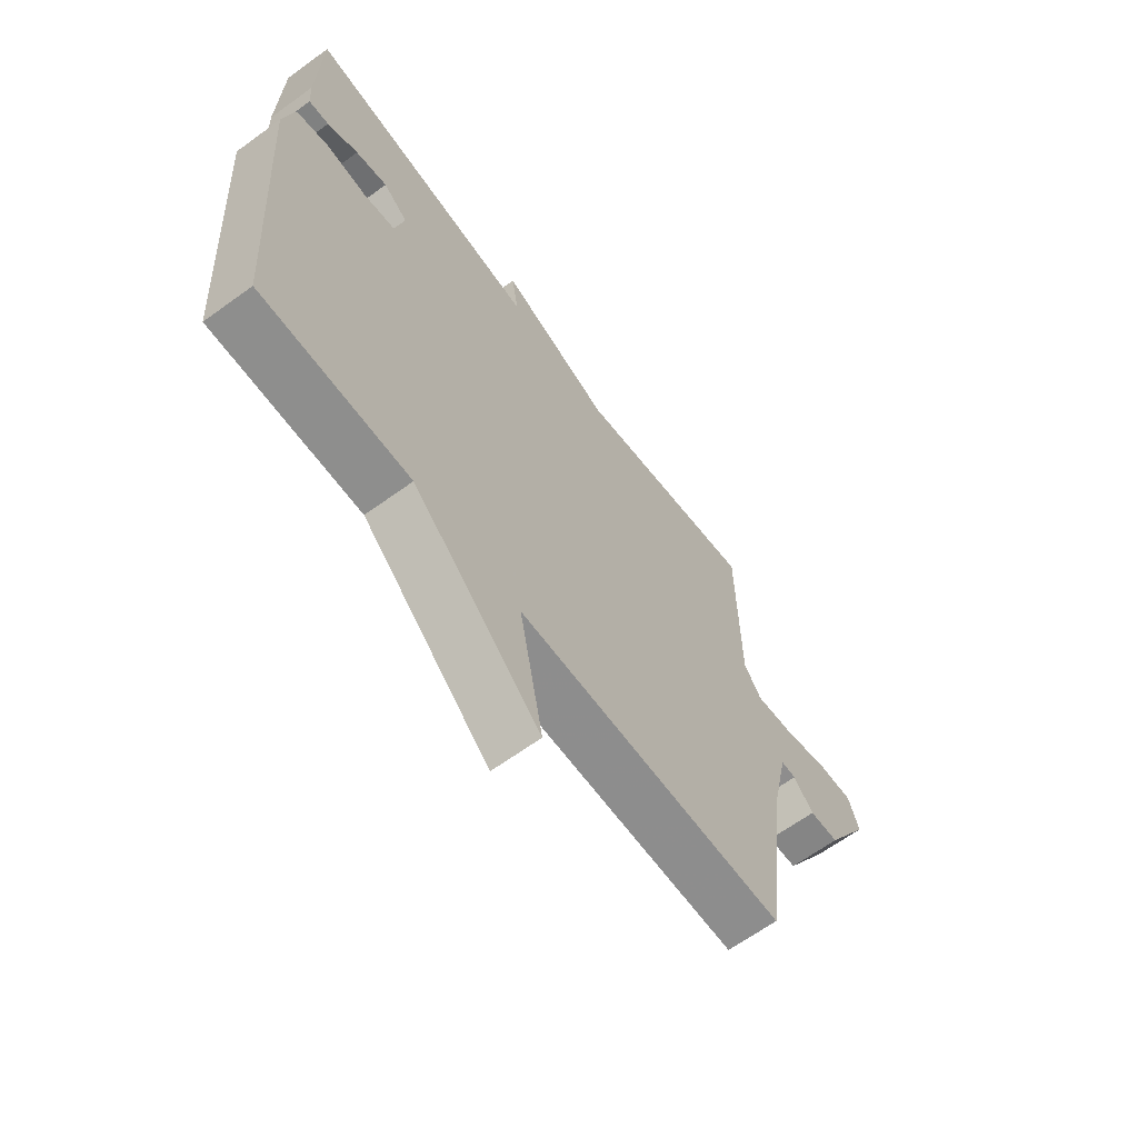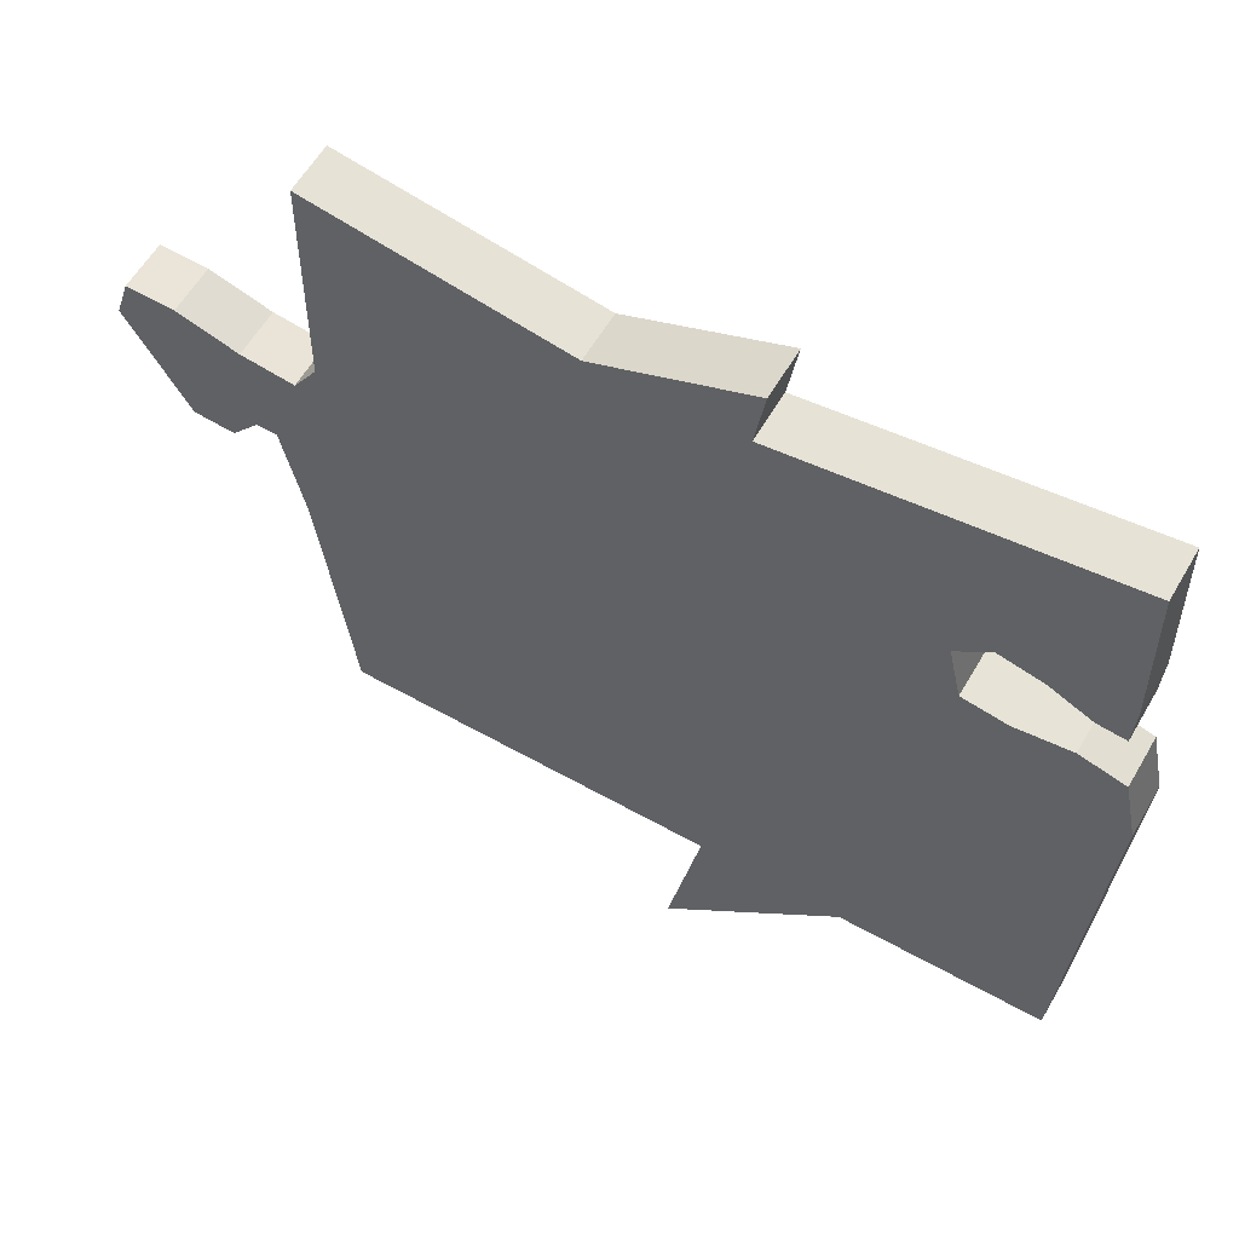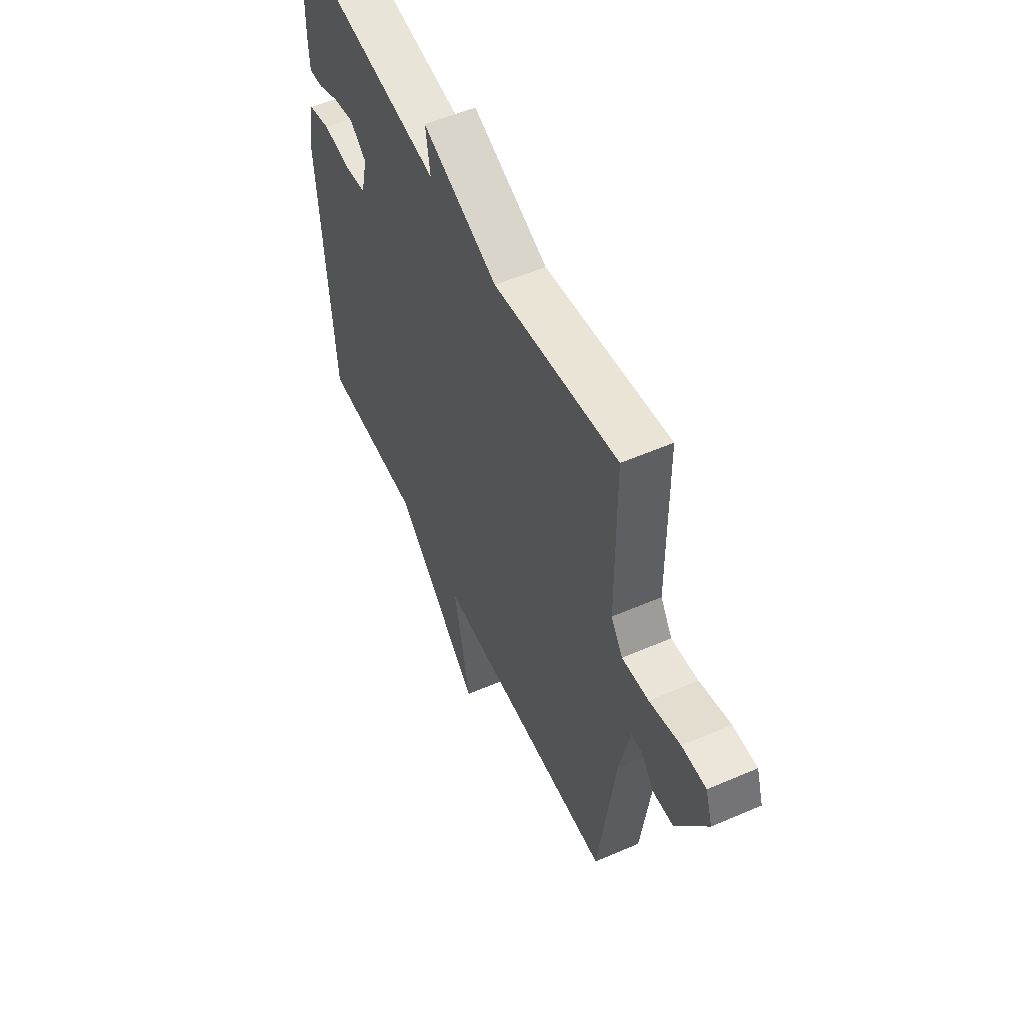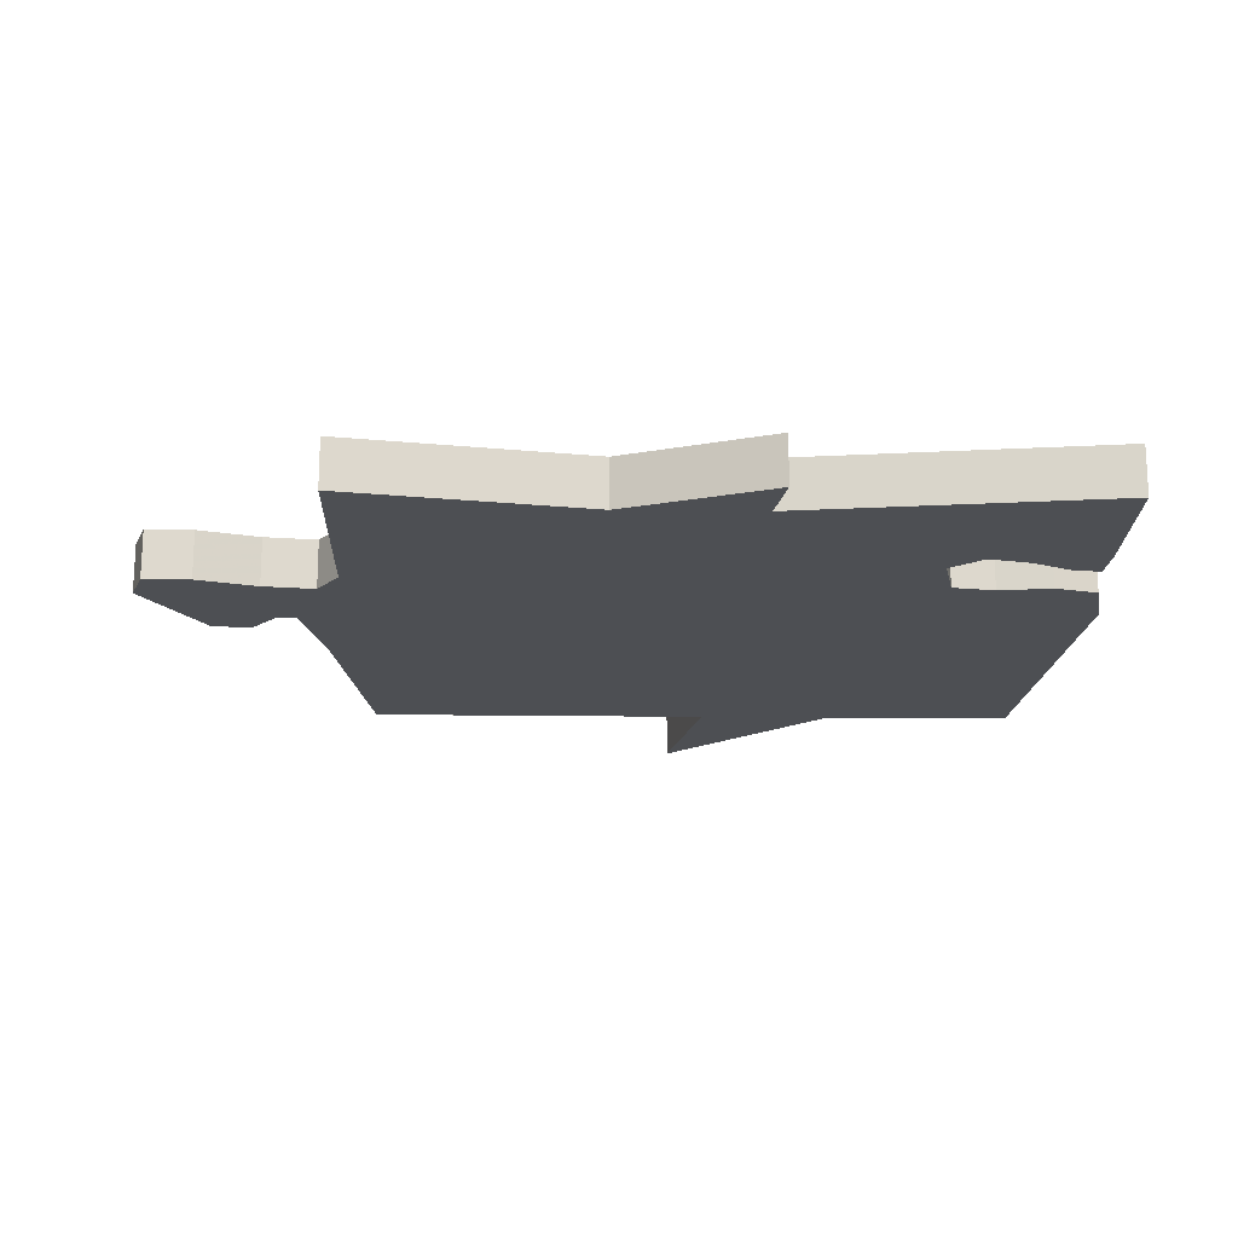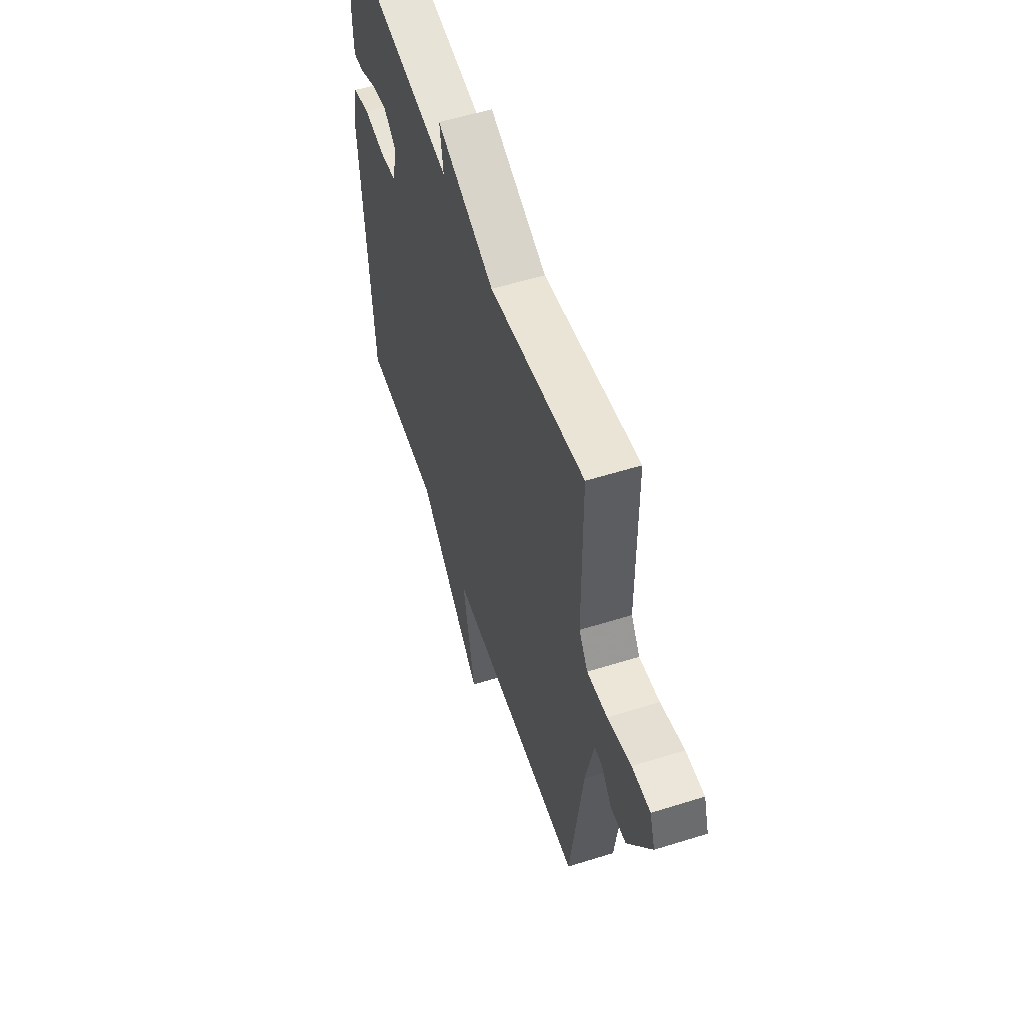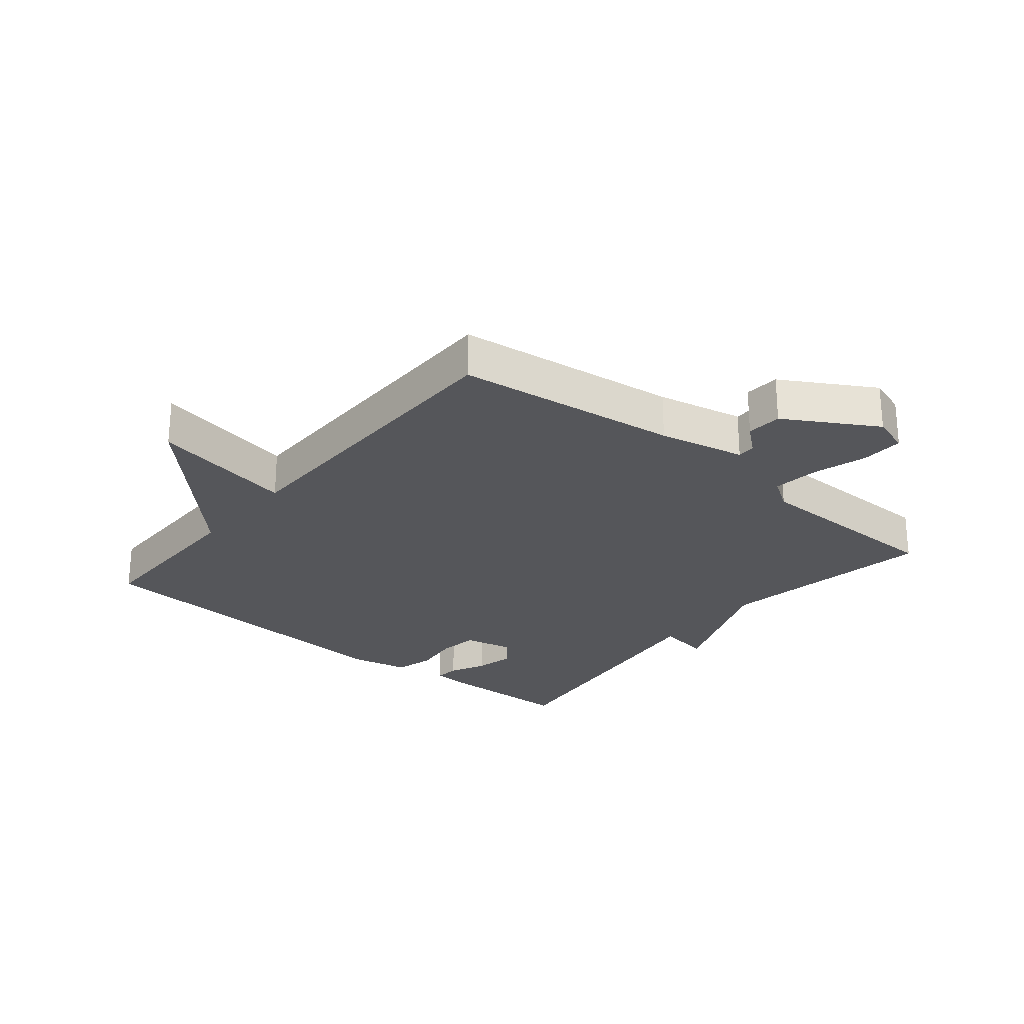
<metadata>
{"format":"obj","ext":"obj","renderer":"f3d","projection":"perspective","resolution":1024,"background":"white","views":[{"elev":-64.7,"azim":126.2,"up":"+Z"},{"elev":59.0,"azim":30.0,"up":"+Z"},{"elev":54.9,"azim":-114.6,"up":"+Z"},{"elev":-17.8,"azim":-1.4,"up":"+Y"},{"elev":55.8,"azim":-108.2,"up":"+Z"},{"elev":-25.9,"azim":-129.6,"up":"+Y"}]}
</metadata>
<code>
v 0.5 0.07 0.5
v 0.505 0.07 0.284
v 0.502 0.07 0.224
v 0.463 0.07 0.228
v 0.404 0.07 0.256
v 0.343 0.07 0.27
v 0.296 0.07 0.232
v 0.314 0.07 0.153
v 0.376 0.07 0.143
v 0.453 0.07 0.153
v 0.516 0.07 0.136
v 0.536 0.07 0.042
v 0.5 0.07 -0.5
v 0.216 0.07 -0.501
v -0.029 0.07 -0.733
v 0.016 0.07 -0.501
v -0.5 0.07 -0.5
v -0.546 0.07 -0.141
v -0.576 0.07 -0.002
v -0.605 0.07 -0.002
v -0.643 0.07 -0.047
v -0.7 0.07 -0.043
v -0.786 0.07 0.103
v -0.766 0.07 0.164
v -0.698 0.07 0.162
v -0.611 0.07 0.136
v -0.536 0.07 0.127
v -0.503 0.07 0.177
v -0.5 0.07 0.5
v -0.15 0.07 0.441
v 0.063 0.07 0.525
v 0.05 0.07 0.441
v 0.5 0 0.5
v 0.505 0 0.284
v 0.502 0 0.224
v 0.463 0 0.228
v 0.404 0 0.256
v 0.343 0 0.27
v 0.296 0 0.232
v 0.314 0 0.153
v 0.376 0 0.143
v 0.453 0 0.153
v 0.516 0 0.136
v 0.536 0 0.042
v 0.5 0 -0.5
v 0.216 0 -0.501
v -0.029 0 -0.733
v 0.016 0 -0.501
v -0.5 0 -0.5
v -0.546 0 -0.141
v -0.576 0 -0.002
v -0.605 0 -0.002
v -0.643 0 -0.047
v -0.7 0 -0.043
v -0.786 0 0.103
v -0.766 0 0.164
v -0.698 0 0.162
v -0.611 0 0.136
v -0.536 0 0.127
v -0.503 0 0.177
v -0.5 0 0.5
v -0.15 0 0.441
v 0.063 0 0.525
v 0.05 0 0.441
f 30 31 32
f 28 29 30
f 27 28 30 32
f 24 25 26
f 23 24 26
f 22 23 26
f 21 22 26
f 20 21 26
f 19 20 26 27
f 27 32 1
f 19 27 1
f 18 19 1
f 14 15 16
f 16 17 18
f 14 16 18
f 13 14 18
f 12 13 18
f 11 12 18
f 10 11 18
f 9 10 18
f 3 4 5
f 2 3 5
f 1 2 5
f 1 5 6
f 18 1 6 7
f 8 9 18
f 7 8 18
f 64 63 62
f 62 61 60
f 64 62 60 59
f 58 57 56
f 58 56 55
f 58 55 54
f 58 54 53
f 58 53 52
f 59 58 52 51
f 33 64 59
f 33 59 51
f 33 51 50
f 48 47 46
f 50 49 48
f 50 48 46
f 50 46 45
f 50 45 44
f 50 44 43
f 50 43 42
f 50 42 41
f 37 36 35
f 37 35 34
f 37 34 33
f 38 37 33
f 39 38 33 50
f 50 41 40
f 50 40 39
f 1 33 34 2
f 2 34 35 3
f 3 35 36 4
f 4 36 37 5
f 5 37 38 6
f 6 38 39 7
f 7 39 40 8
f 8 40 41 9
f 9 41 42 10
f 10 42 43 11
f 11 43 44 12
f 12 44 45 13
f 13 45 46 14
f 14 46 47 15
f 15 47 48 16
f 16 48 49 17
f 17 49 50 18
f 18 50 51 19
f 19 51 52 20
f 20 52 53 21
f 21 53 54 22
f 22 54 55 23
f 23 55 56 24
f 24 56 57 25
f 25 57 58 26
f 26 58 59 27
f 27 59 60 28
f 28 60 61 29
f 29 61 62 30
f 30 62 63 31
f 31 63 64 32
f 32 64 33 1

</code>
